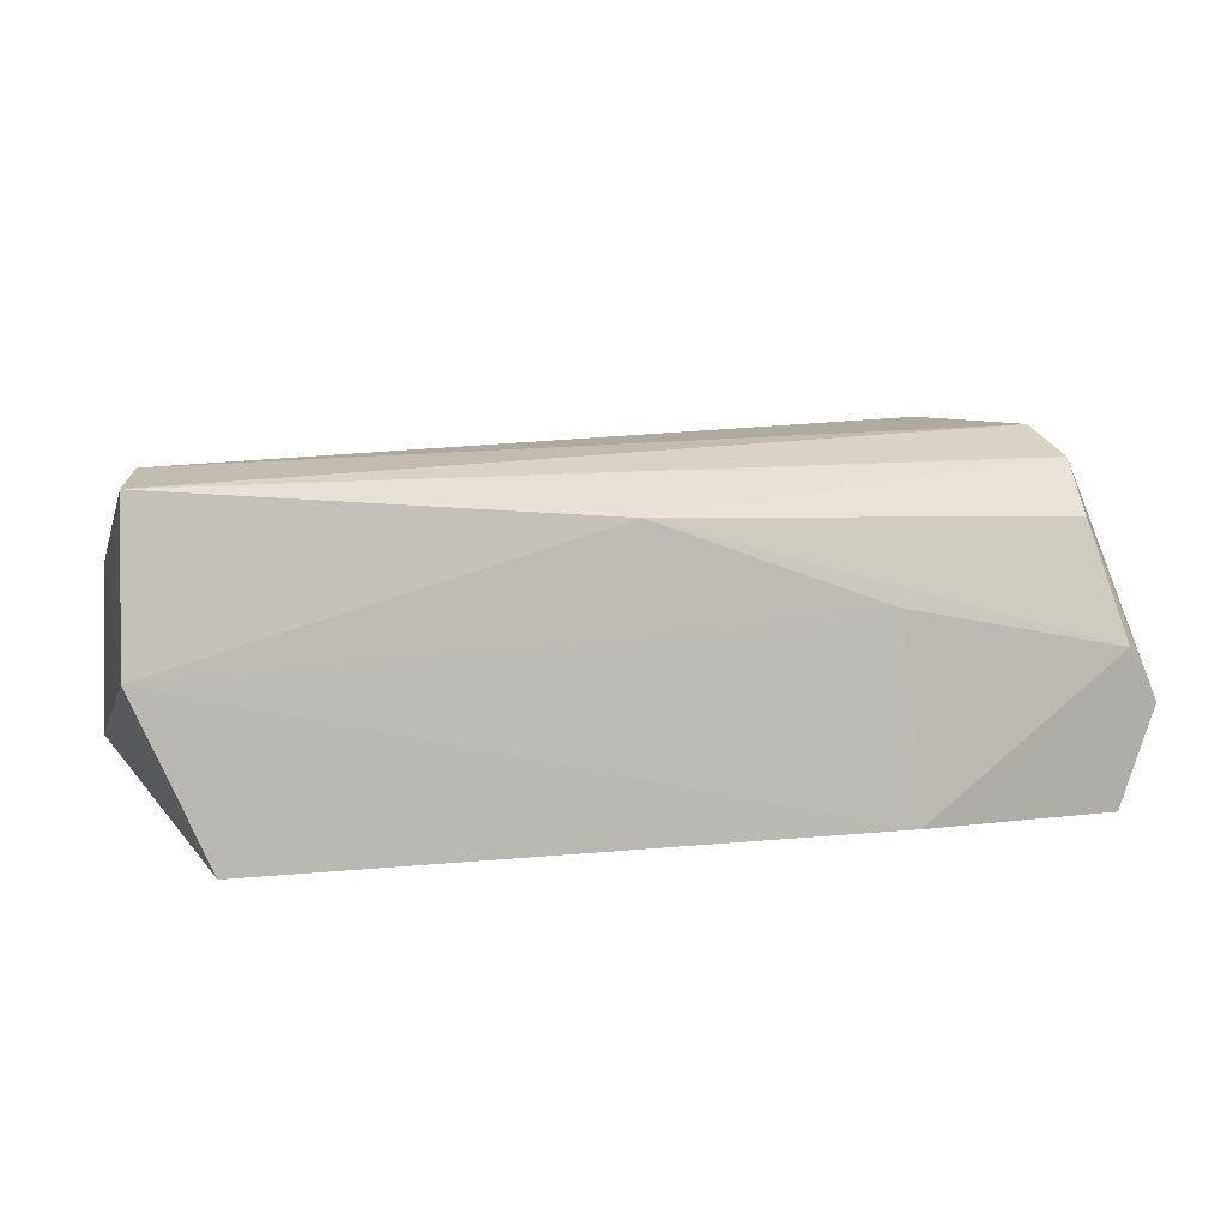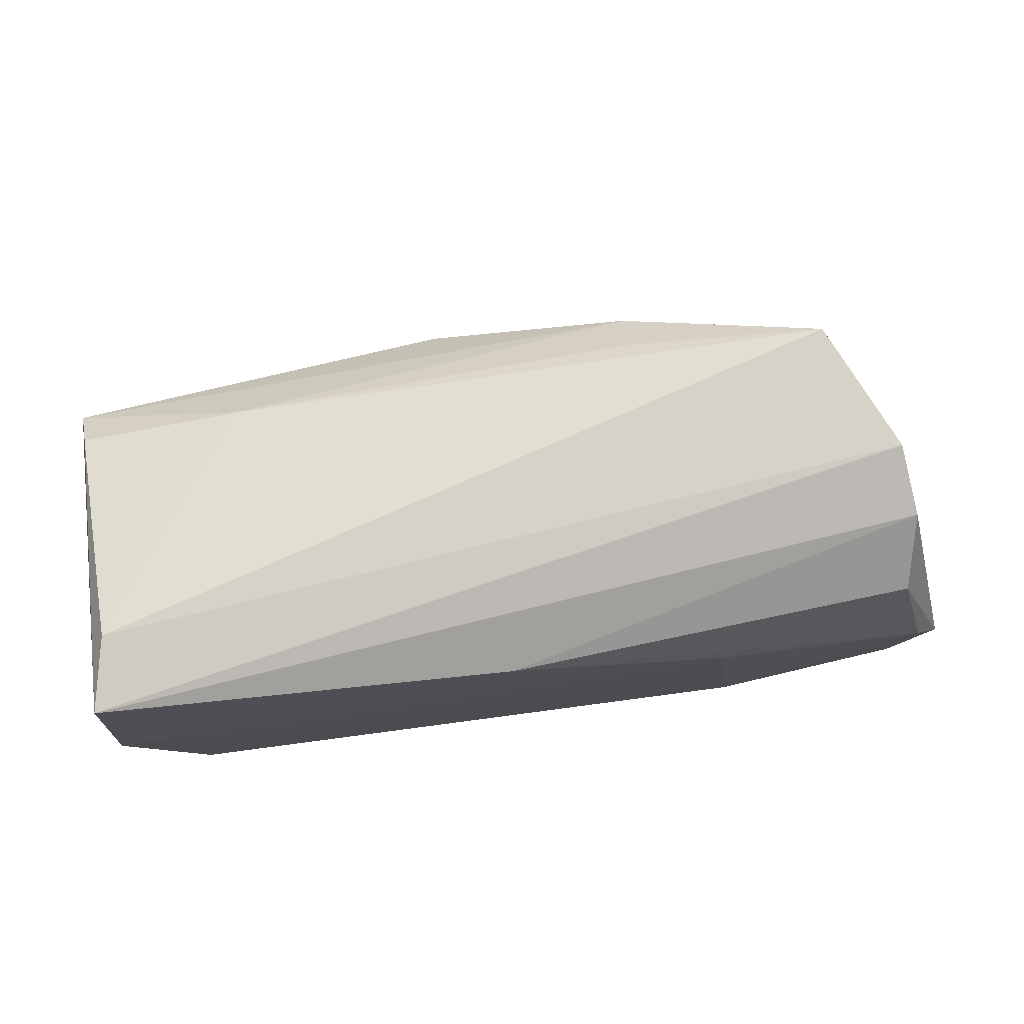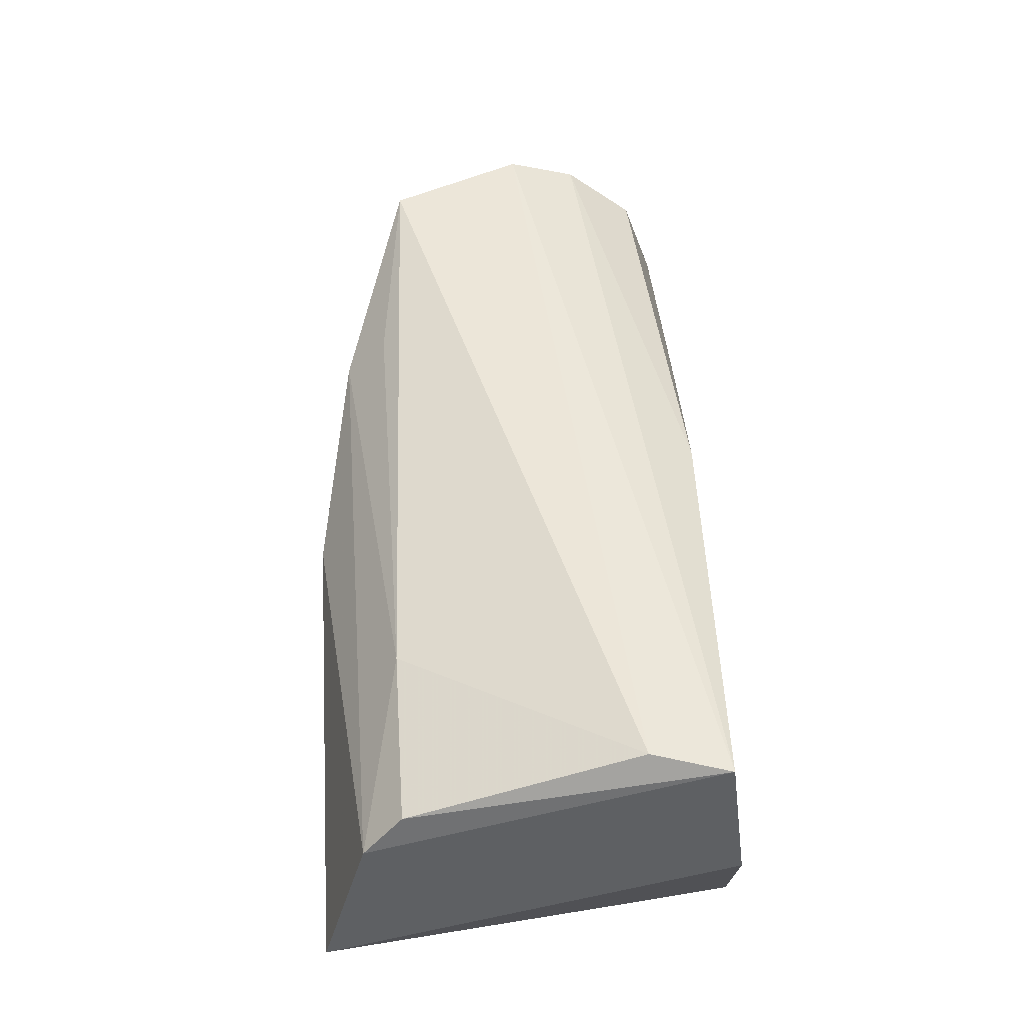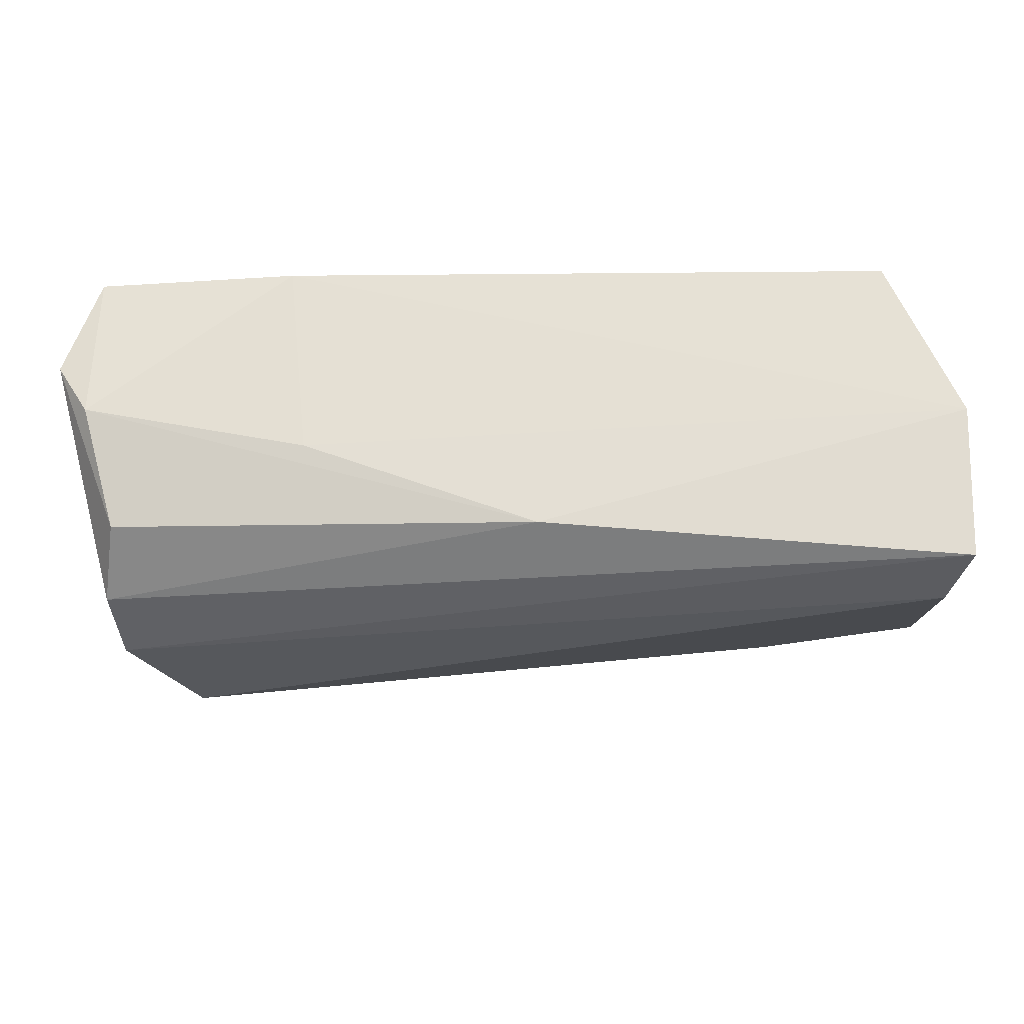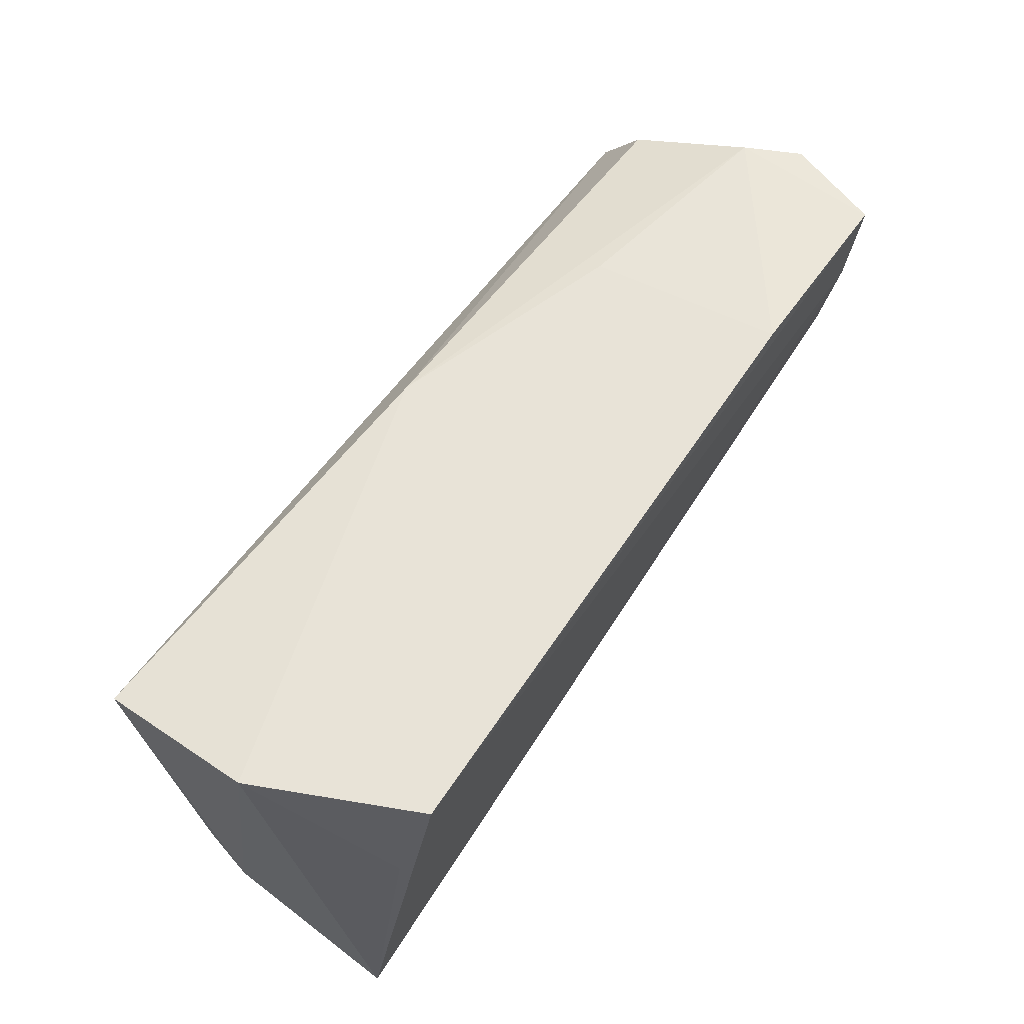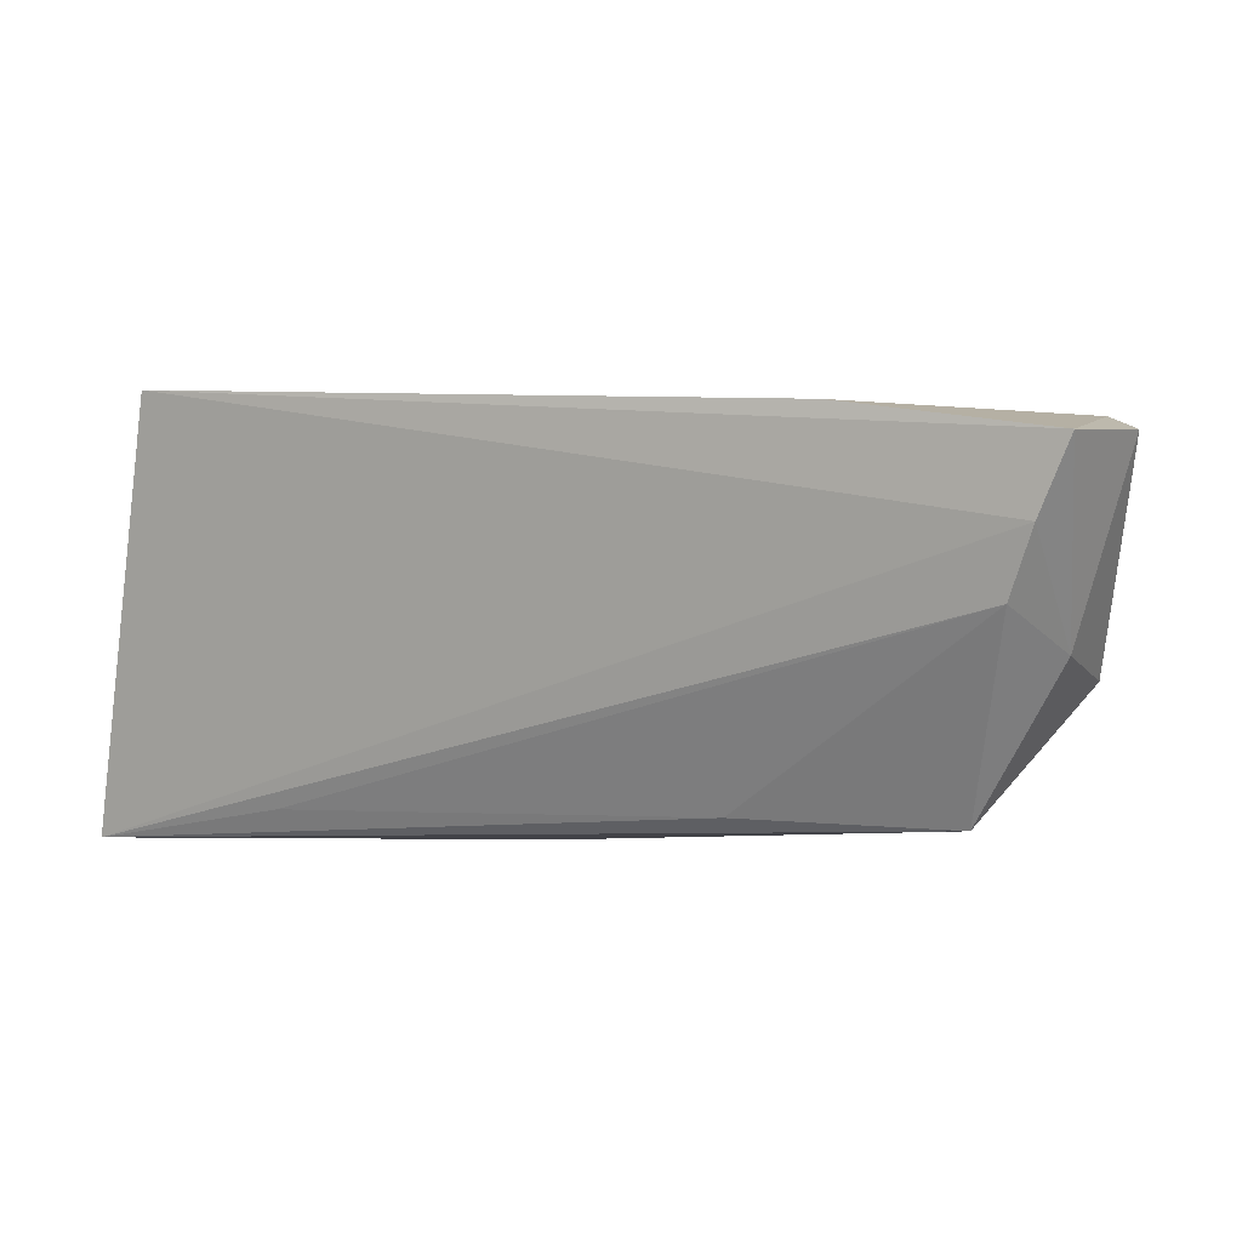
<metadata>
{"format":"obj","ext":"obj","renderer":"f3d","projection":"perspective","resolution":1024,"background":"white","views":[{"elev":9.4,"azim":165.7,"up":"+Z"},{"elev":78.2,"azim":172.5,"up":"+Z"},{"elev":48.5,"azim":87.6,"up":"+Z"},{"elev":61.9,"azim":-0.4,"up":"+Y"},{"elev":62.3,"azim":123.7,"up":"+Y"},{"elev":7.7,"azim":-160.5,"up":"+Y"}]}
</metadata>
<code>
v 0.04418 0.02312 -0.02009
v -0.05407 0.008251 0.01872
v 0.05025 0.01041 0.02017
v -0.05624 0.02101 -0.001321
v -0.05572 0.02063 -0.02009
v -0.03116 0.02312 -0.01987
v 0.05373 -0.02791 -0.01568
v -0.02882 0.02156 0.004289
v 0.05291 0.02227 8.563e-05
v 0.03111 -0.02296 -0.01582
v -0.04475 -0.02094 -0.009731
v -0.01938 -0.02083 -0.01268
v -0.05538 -0.007126 0.004673
v -0.06024 0.02008 -0.007888
v 0.04779 0.008022 -0.01743
v -0.04957 0.003728 -0.01913
v 0.05224 0.01985 0.01903
v 0.0313 -0.01783 0.01418
v -0.0002723 0.02092 0.01475
v -0.0204 -0.01942 0.01708
v -0.04607 -0.01885 -0.001994
v -0.05255 0.0167 0.01288
v -0.04545 -0.01694 0.02159
v 0.05204 -0.01735 0.01148
v -0.05427 -0.002546 -0.008737
v 0.05309 -0.02205 0.006106
v -0.05295 -0.0003748 0.02179
v 0.004316 -0.02823 0.002048
v -0.0212 -0.02454 0.01129
v -0.05227 0.01184 -0.02009
f 30 1 7
f 1 30 5
f 11 12 7
f 7 1 15
f 15 9 7
f 1 9 15
f 3 23 18
f 18 24 3
f 7 9 26
f 24 18 26
f 27 23 3
f 27 2 14
f 14 2 22
f 7 12 10
f 12 11 16
f 16 10 12
f 16 30 7
f 7 10 16
f 1 5 6
f 6 9 1
f 7 26 28
f 28 11 7
f 3 24 17
f 24 26 17
f 17 26 9
f 17 27 3
f 2 27 17
f 14 5 25
f 25 5 30
f 30 16 25
f 25 16 11
f 23 27 13
f 13 25 11
f 13 27 14
f 14 25 13
f 23 11 29
f 11 28 29
f 29 26 18
f 29 28 26
f 19 22 2
f 2 17 19
f 19 17 9
f 21 11 23
f 23 13 21
f 21 13 11
f 20 18 23
f 23 29 20
f 20 29 18
f 14 22 4
f 22 19 4
f 4 5 14
f 4 6 5
f 6 4 8
f 8 4 19
f 9 6 8
f 8 19 9

</code>
